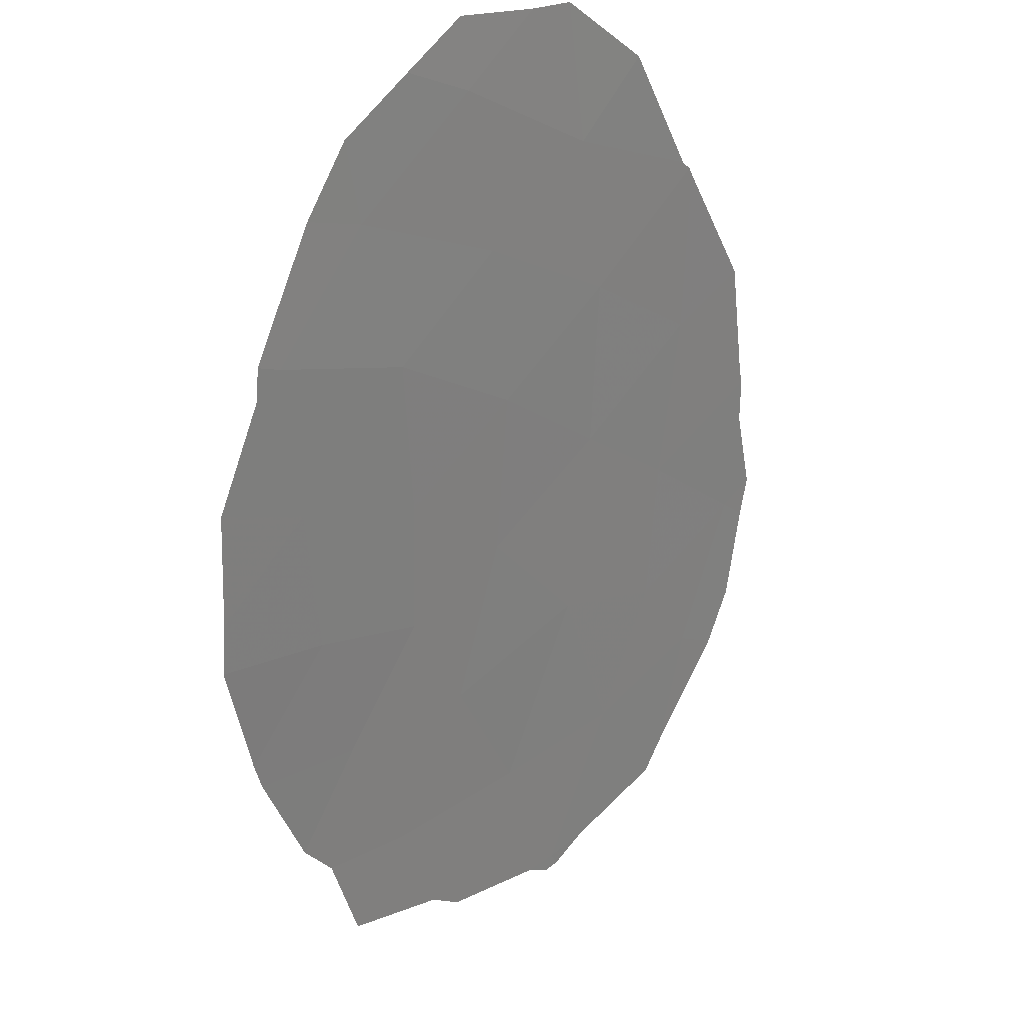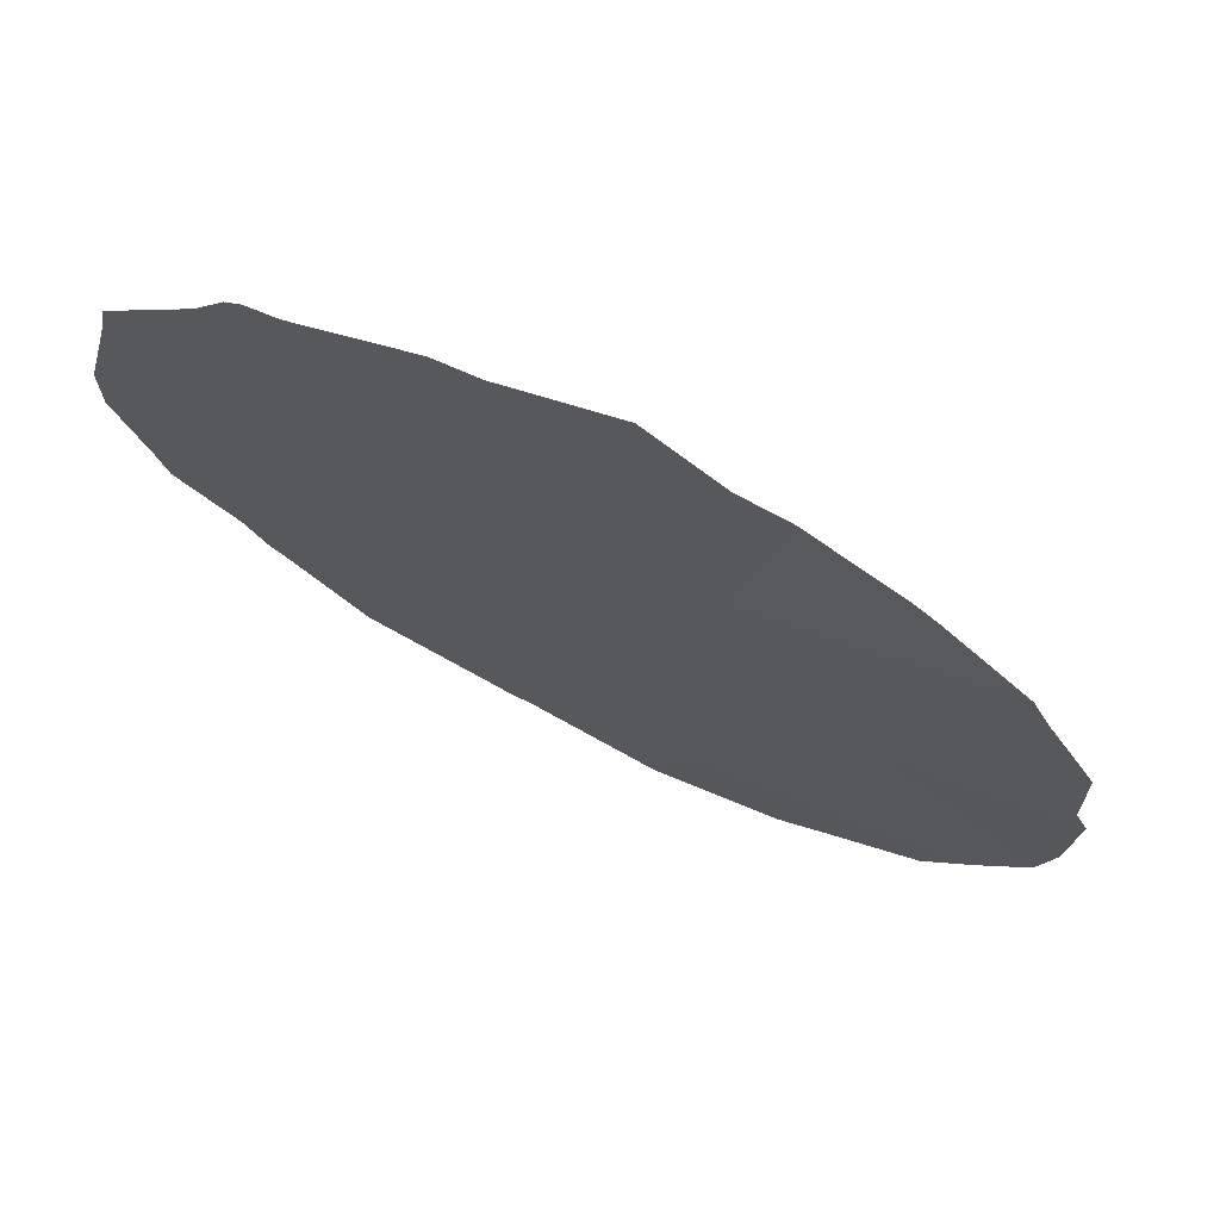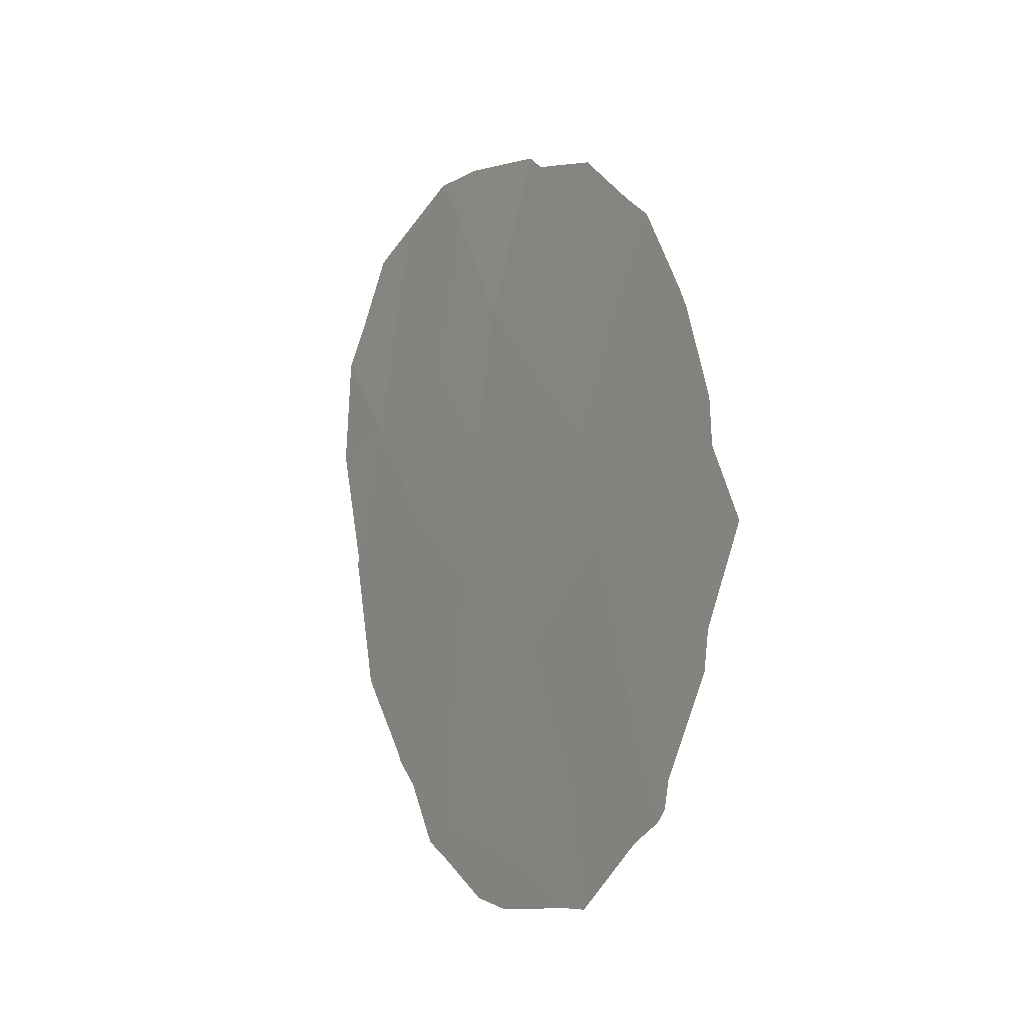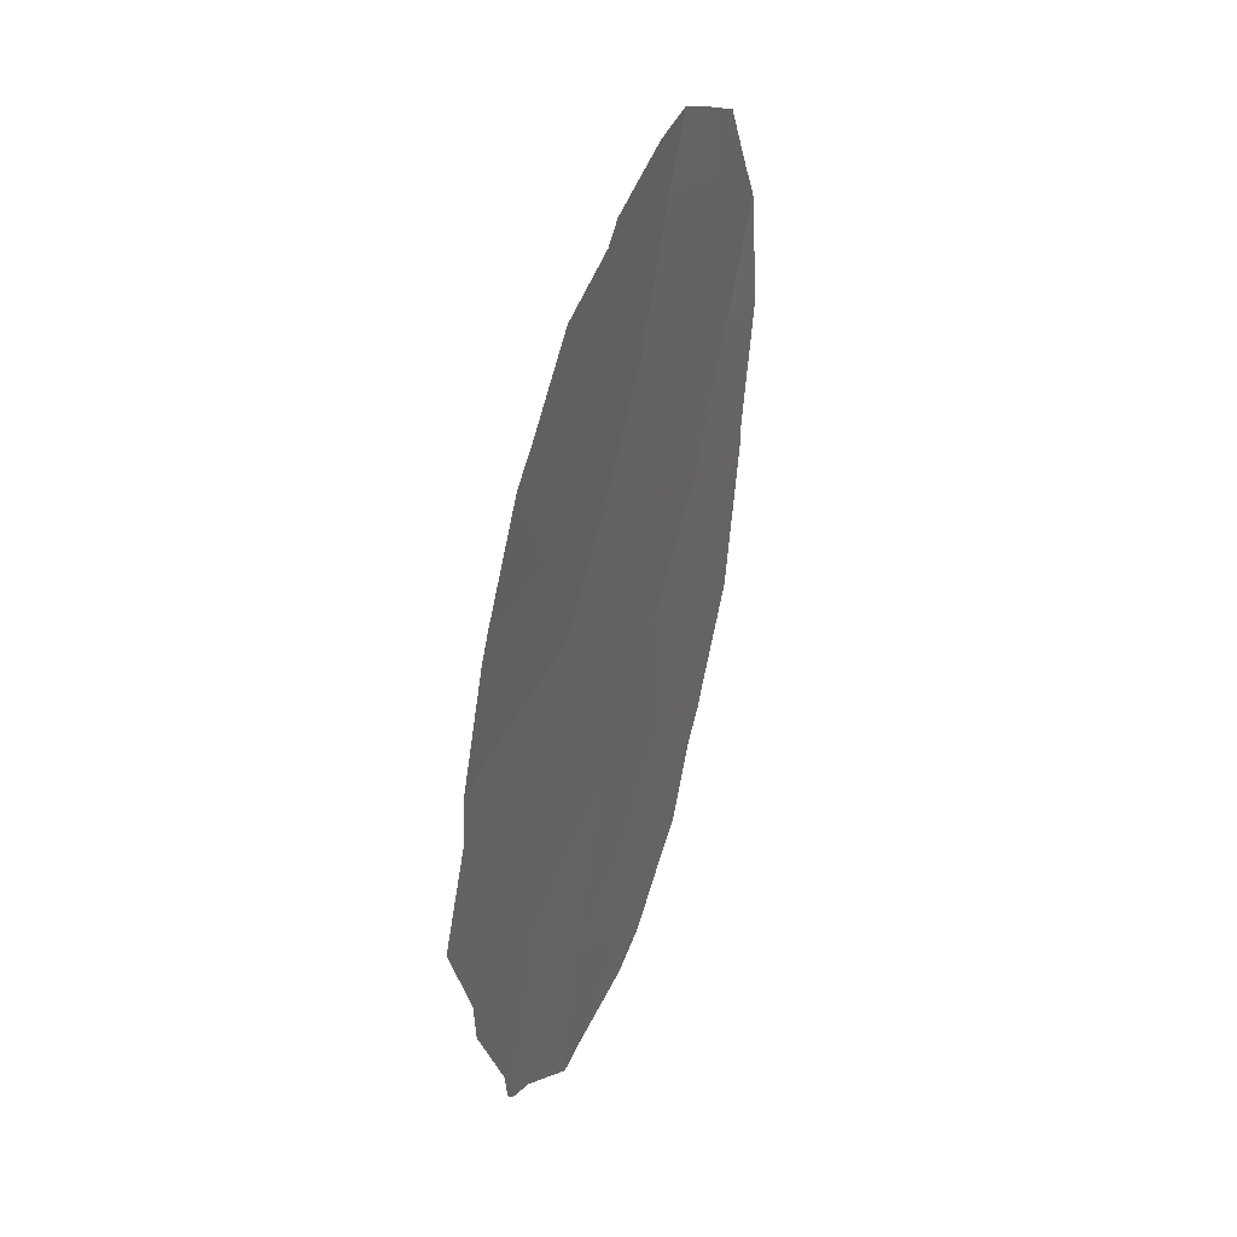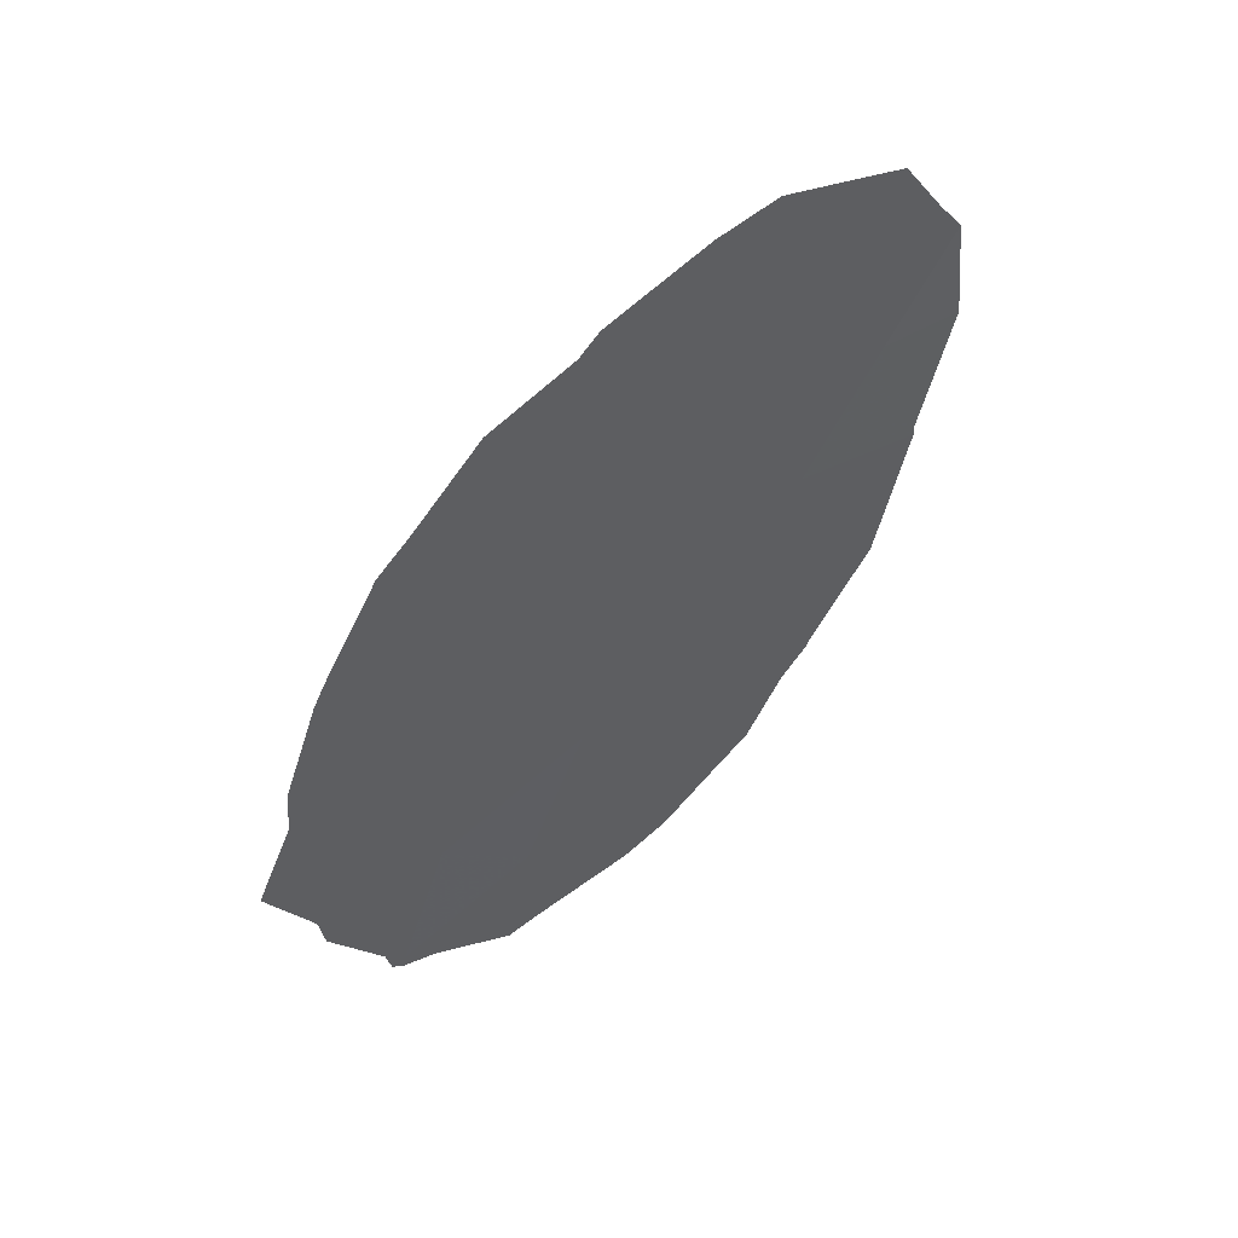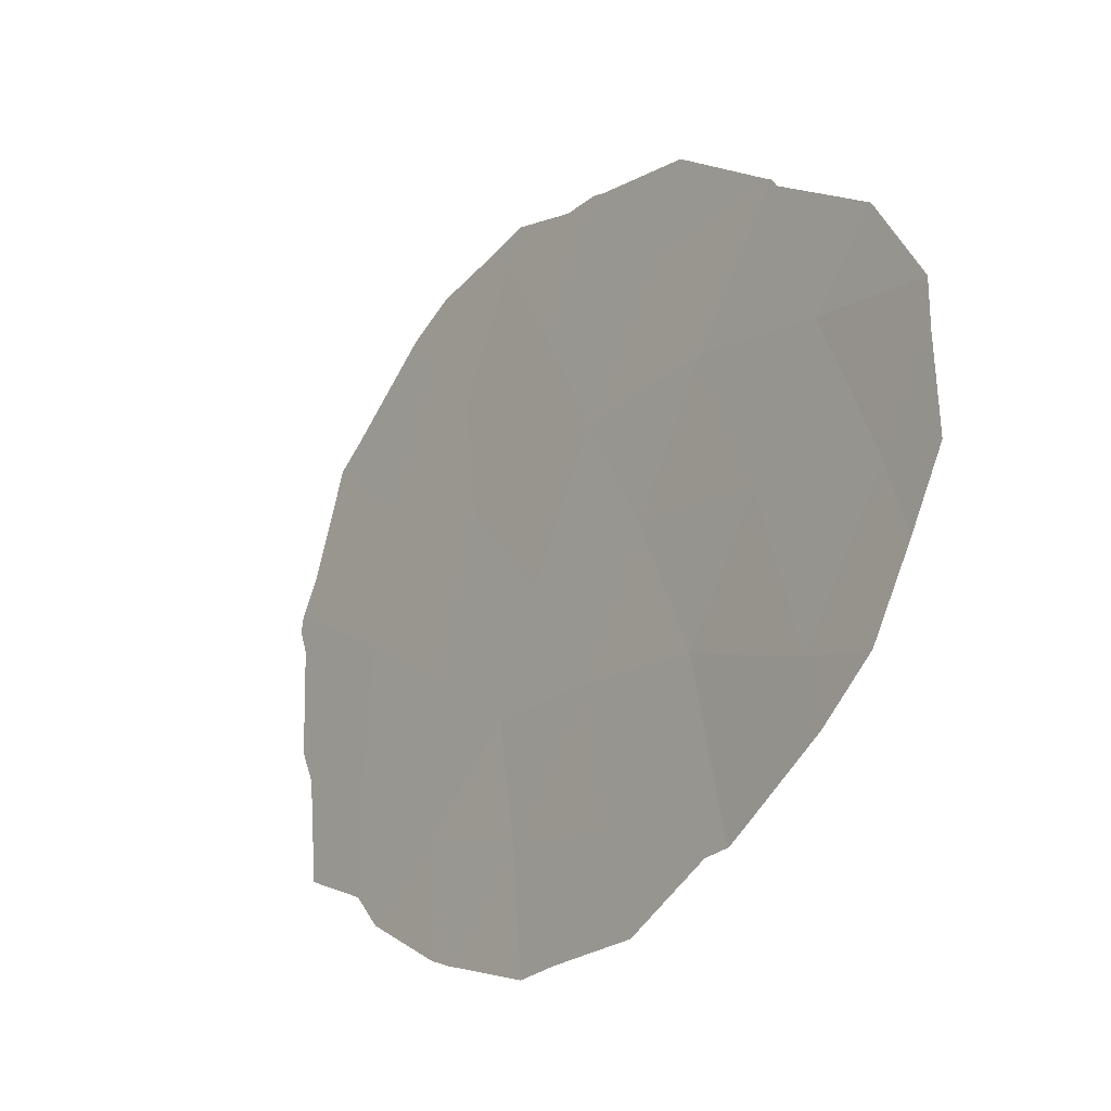
<metadata>
{"format":"obj","ext":"obj","renderer":"f3d","projection":"perspective","resolution":1024,"background":"white","views":[{"elev":-22.7,"azim":28.5,"up":"+Y"},{"elev":-74.5,"azim":-115.3,"up":"+Y"},{"elev":-11.8,"azim":-62.6,"up":"+Z"},{"elev":32.8,"azim":-10.6,"up":"+Z"},{"elev":53.5,"azim":20.9,"up":"+Z"},{"elev":29.2,"azim":-18.8,"up":"+Y"}]}
</metadata>
<code>
v -89.39 82.25 -44.59
v -88.14 84.29 -37.7
v -91.87 78.07 -42.66
v -92.55 76.87 -40.99
v -90.35 80.34 -34.58
v -91.17 79.24 -44.16
v -90.65 80.09 -42.07
v -92.26 77.44 -44.64
v -91.29 78.95 -39.11
v -89.49 82.04 -42.58
v -88.58 83.55 -41.45
v -89.74 81.55 -38.7
v -91.63 78.28 -37.57
v -90.57 80.18 -39.95
v -90.26 80.77 -43.72
v -92.16 77.48 -39.13
v -91.54 78.56 -40.73
v -89.96 81.12 -36.53
v -88.77 83.21 -39.39
v -90.65 80 -38
v -91.01 79.29 -36.12
v -89.44 82 -34.73
v -89.62 81.81 -40.75
v -89.05 82.7 -37.07
v -88.41 83.78 -35.33
v -90.39 80.57 -45.2
v -88.81 83.2 -43.89
v -89.13 82.68 -44.84
v -88.59 83.47 -34.27
v -88.13 84.29 -34.64
v -90.57 79.96 -34.47
v -91.23 78.84 -34.83
v -91.38 78.92 -45.96
v -91.12 79.36 -45.93
v -92.91 76.24 -39.89
v -93.2 75.77 -41.01
v -92.86 76.37 -42.37
v -89.36 82.3 -45.09
v -89.91 81.38 -45.74
v -92.02 77.84 -45.09
v -92.82 76.45 -42.92
v -87.46 85.43 -37.93
v -87.58 85.28 -36.28
v -89.13 82.54 -33.86
v -92.87 76.28 -39.22
v -92.42 77.16 -44.28
v -92.38 77.24 -44.67
v -88.54 83.64 -43.33
v -88.59 83.56 -43.49
v -87.78 84.92 -35.72
v -87.75 84.94 -40.08
v -87.73 84.97 -39.97
v -90.41 80.23 -34.23
v -91.77 77.95 -35.75
v -88.02 84.5 -42.04
v -92.57 76.72 -37.79
v -92.47 76.86 -37.47
v -90.22 80.57 -34.15
v -89.61 81.67 -33.9
v -92.02 77.53 -36.13
v -92.3 77.38 -44.84
v -87.73 84.96 -39.79
v -90.29 80.74 -45.92
f 1 28 27
f 25 30 29
f 23 11 19
f 21 5 31
f 21 31 32
f 26 6 33
f 26 33 34
f 7 17 3
f 4 35 36
f 4 36 37
f 1 38 28
f 1 26 39
f 1 39 38
f 6 3 8
f 17 7 14
f 6 8 40
f 6 40 33
f 22 5 18
f 4 3 17
f 15 10 7
f 3 4 37
f 3 37 41
f 2 42 43
f 22 25 29
f 22 29 44
f 4 16 45
f 4 45 35
f 16 17 9
f 17 14 9
f 8 46 47
f 8 3 41
f 8 41 46
f 7 10 23
f 13 20 21
f 16 9 13
f 11 10 49
f 11 49 48
f 10 11 23
f 25 50 30
f 19 11 51
f 19 51 52
f 23 19 12
f 19 2 24
f 5 53 31
f 21 32 54
f 11 48 55
f 5 21 18
f 1 15 26
f 16 56 45
f 16 13 57
f 16 57 56
f 10 1 27
f 10 27 49
f 17 16 4
f 15 1 10
f 14 7 23
f 22 18 24
f 5 58 53
f 22 44 59
f 18 12 24
f 13 21 54
f 13 54 60
f 13 9 20
f 21 20 18
f 13 60 57
f 12 18 20
f 14 20 9
f 7 6 15
f 6 7 3
f 8 61 40
f 24 25 22
f 25 2 43
f 25 43 50
f 12 20 14
f 11 55 51
f 5 22 59
f 5 59 58
f 23 12 14
f 19 24 12
f 2 62 42
f 8 47 61
f 2 19 52
f 2 52 62
f 2 25 24
f 26 34 63
f 26 15 6
f 26 63 39

</code>
